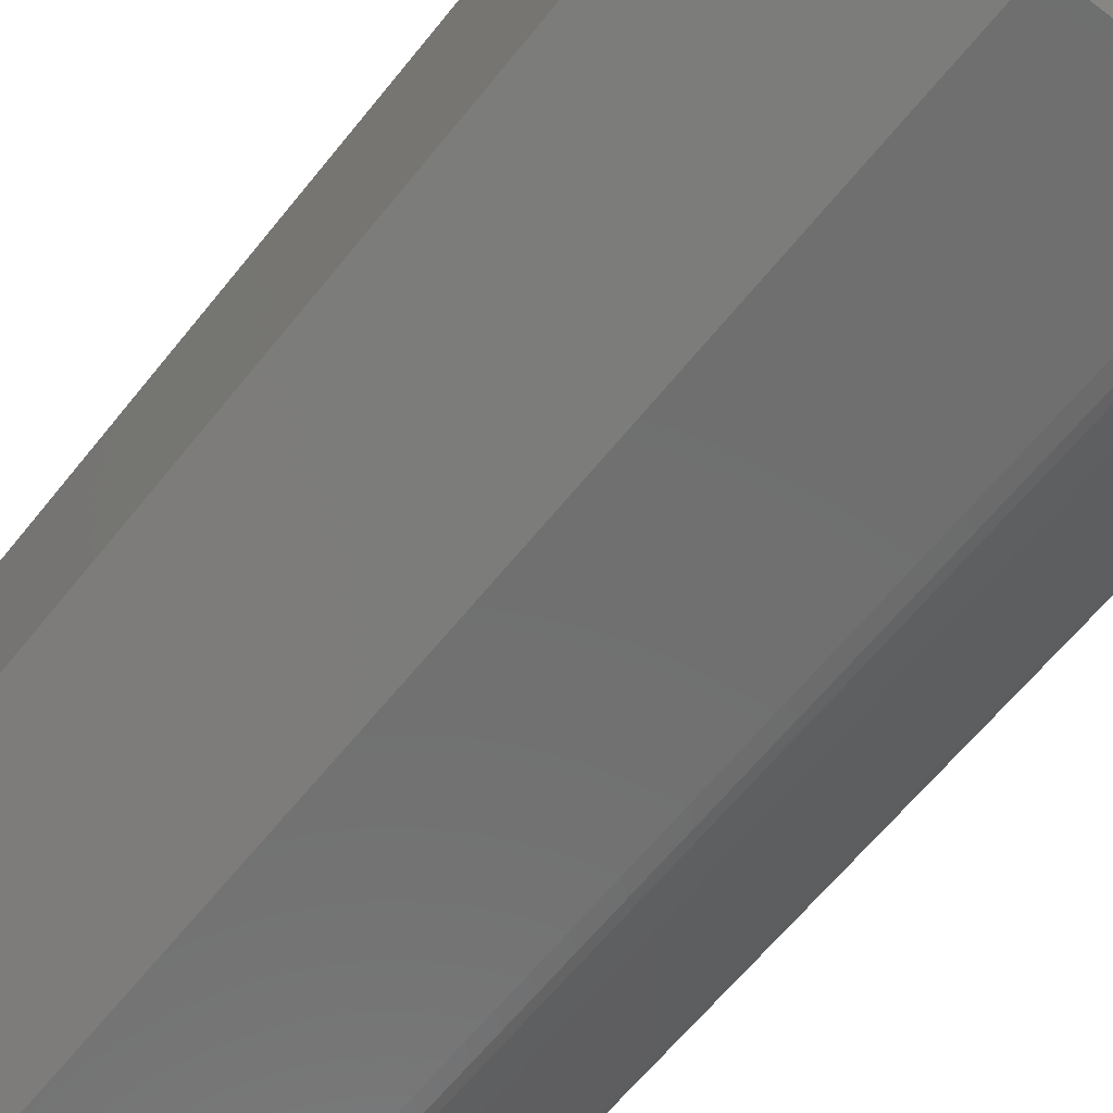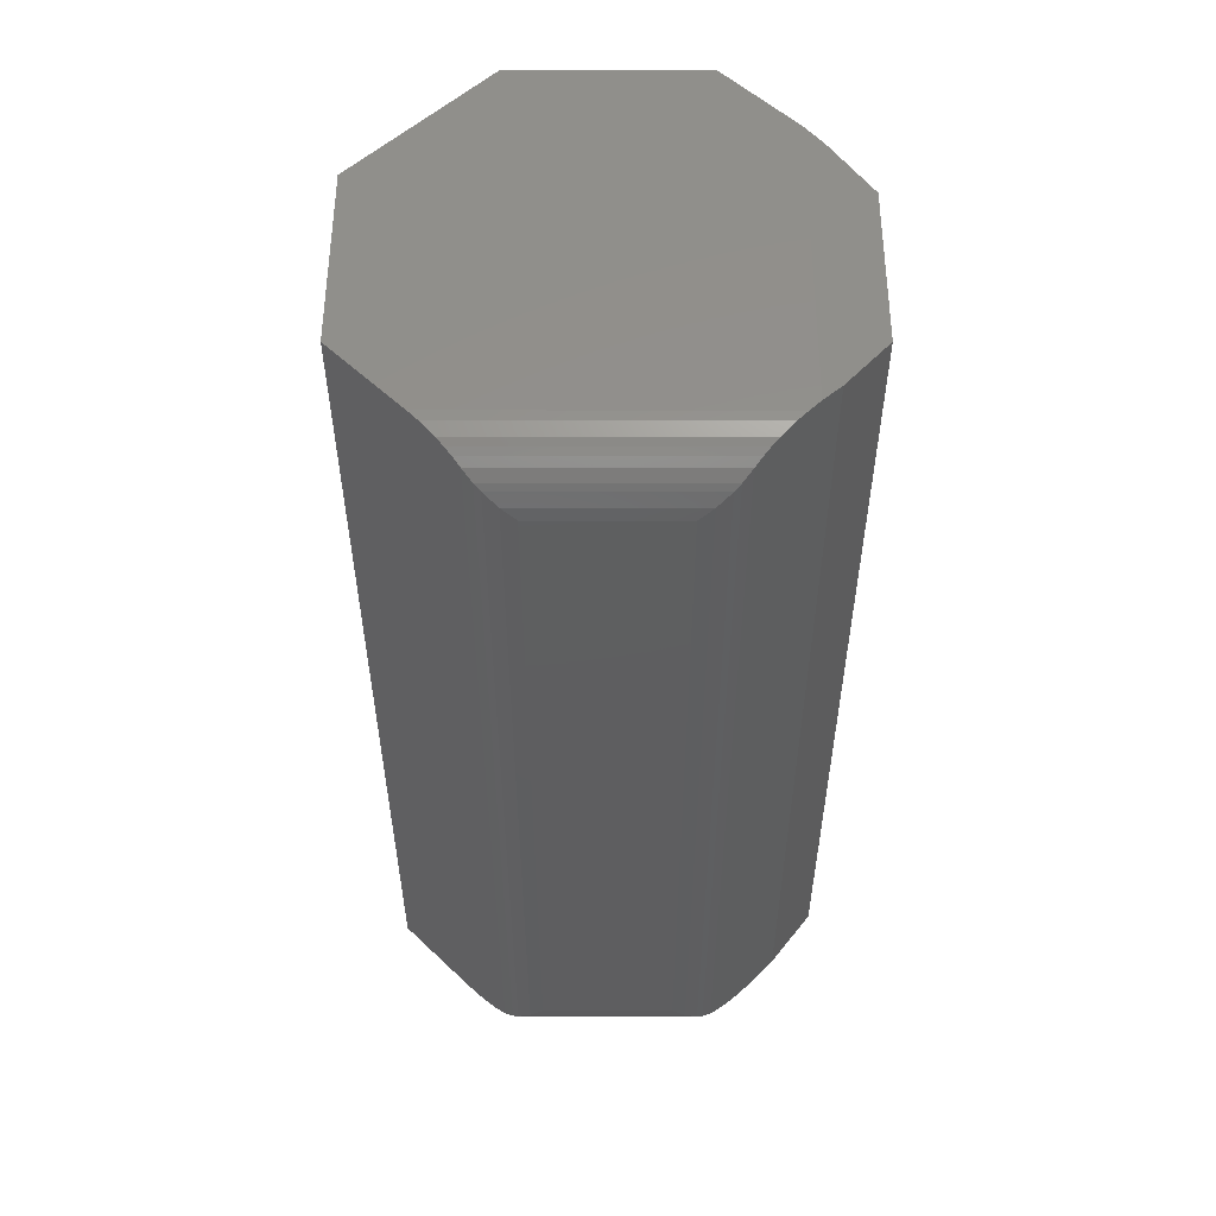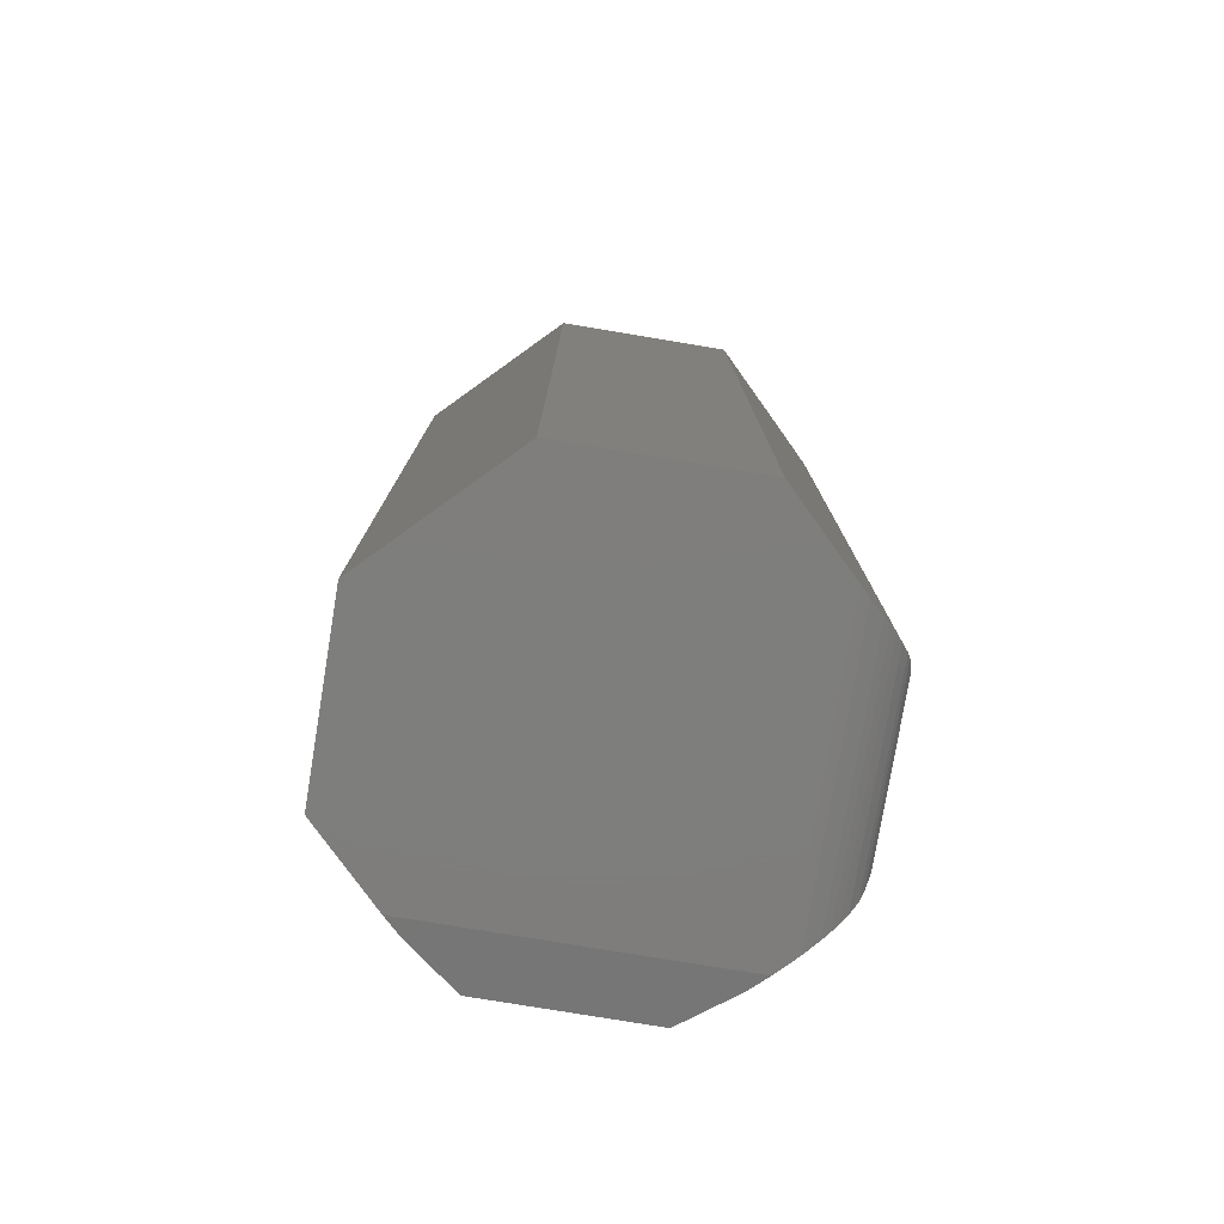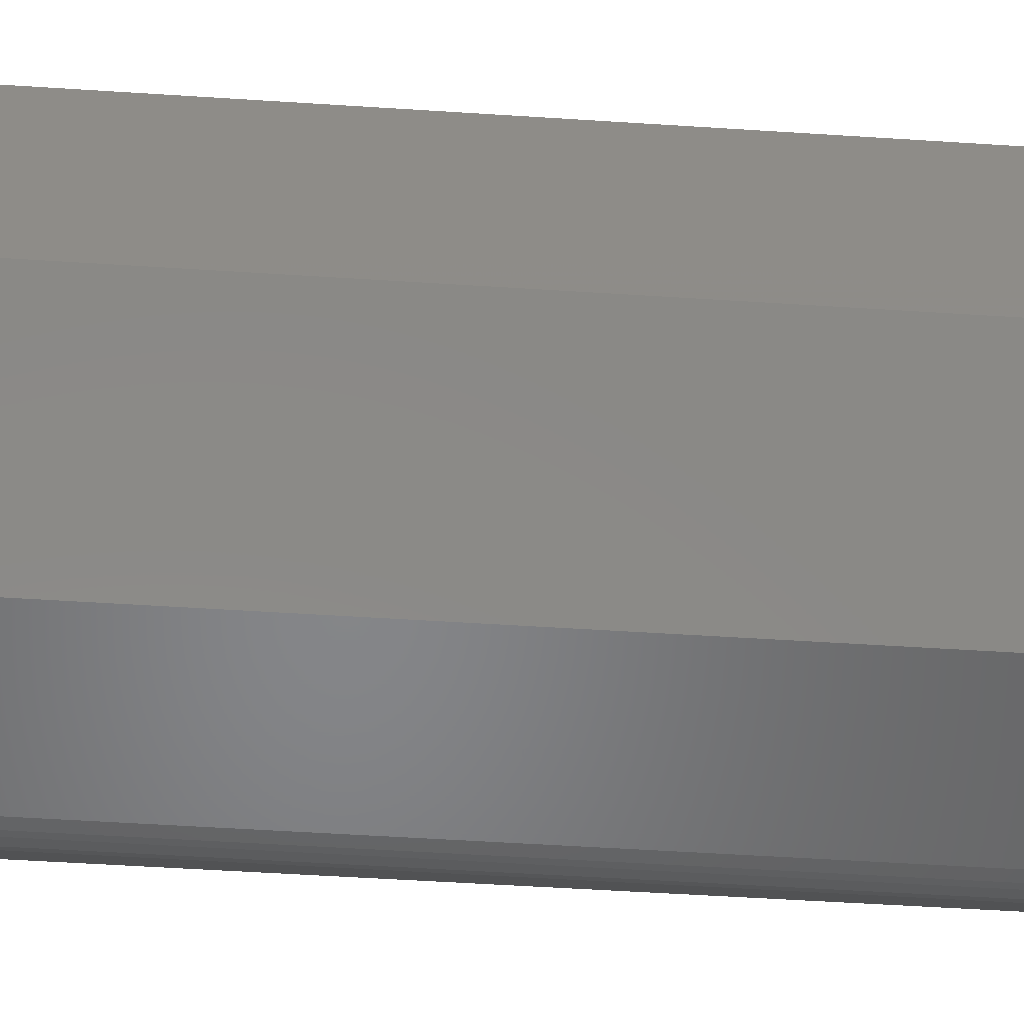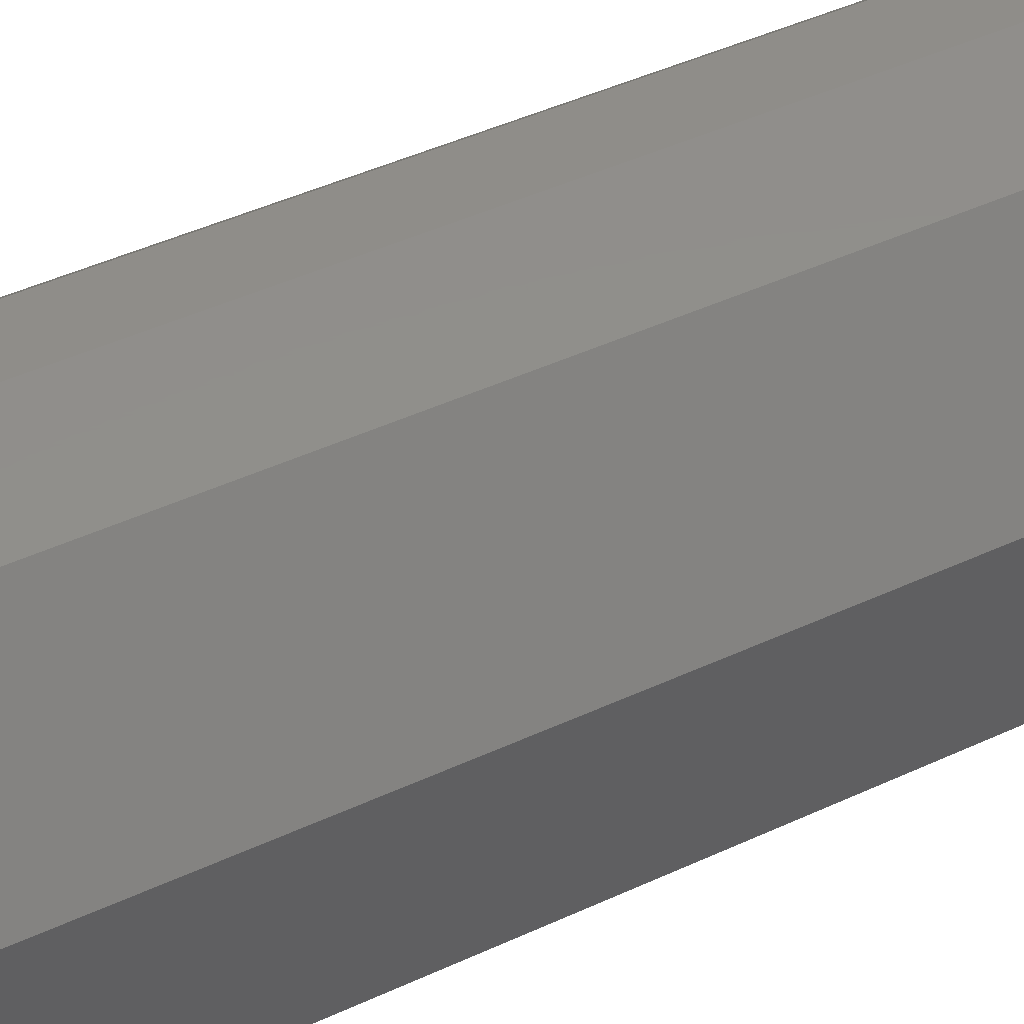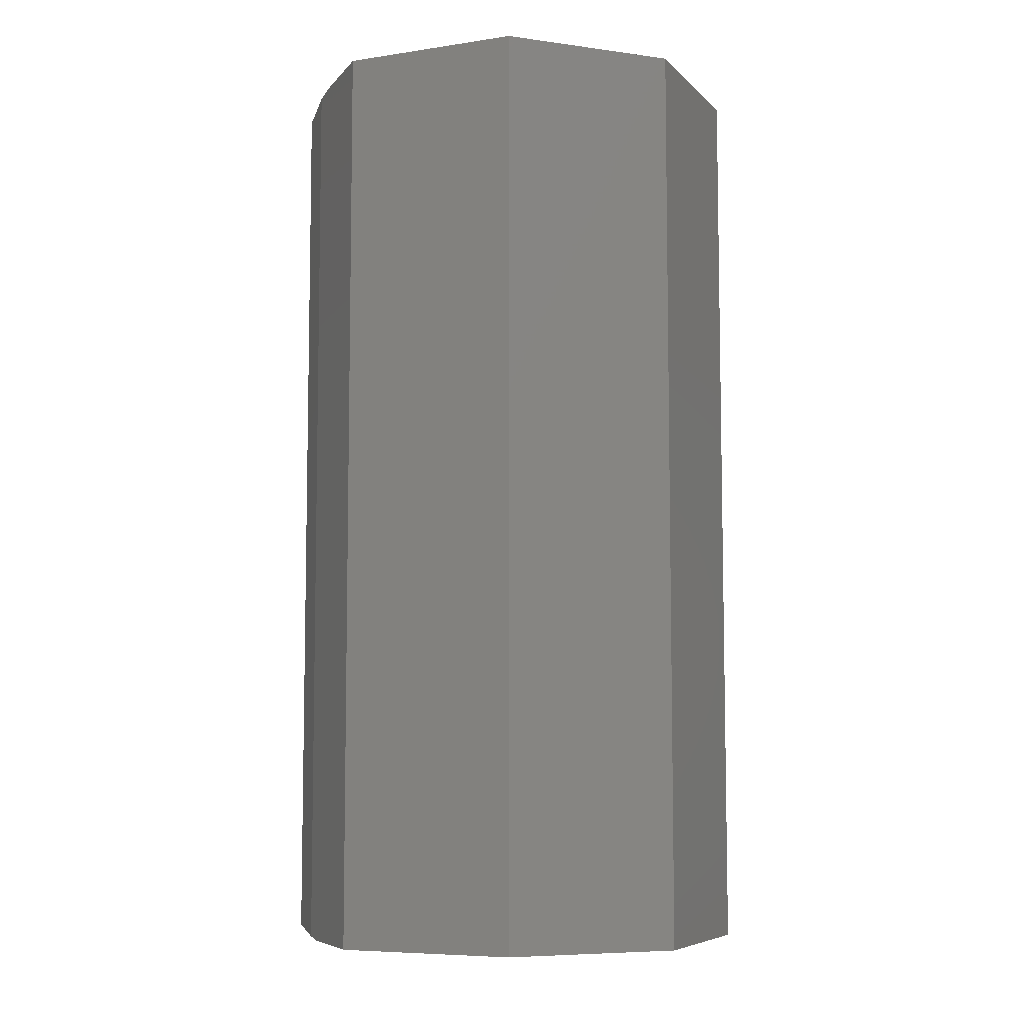
<metadata>
{"format":"stl","ext":"stl","renderer":"f3d","projection":"perspective","resolution":1024,"background":"white","views":[{"elev":-61.2,"azim":-38.1,"up":"+Y"},{"elev":53.8,"azim":45.1,"up":"+Z"},{"elev":-77.8,"azim":-54.4,"up":"+Z"},{"elev":-52.9,"azim":-94.0,"up":"+Y"},{"elev":48.1,"azim":-117.1,"up":"+Y"},{"elev":-7.1,"azim":-111.5,"up":"+Z"}]}
</metadata>
<code>
# stl→obj: 60 verts, 116 faces
v 0.001965 0.1776 0.75
v -0.07607 0.1776 0.75
v 0.1719 0.007722 0.75
v -0.1797 0.07401 0.75
v 0.1719 -0.004021 0.75
v -0.1797 -0.07031 0.75
v 0.001965 -0.1739 0.75
v -0.07607 -0.1739 0.75
v 0.1719 0.007722 0
v -0.07607 0.1776 0
v 0.001965 0.1776 0
v -0.1797 0.07401 0
v 0.1719 -0.004021 0
v -0.1797 -0.07031 0
v 0.001965 -0.1739 0
v -0.07607 -0.1739 0
v 0.1719 0.02714 0.7477
v 0.1719 -0.01442 0.7494
v 0.1719 0.02714 0.002288
v 0.1719 -0.01442 0.0005807
v 0.1719 -0.02934 0.7464
v 0.1719 -0.03655 0.744
v 0.1719 -0.04345 0.7408
v 0.1719 -0.0509 0.7363
v 0.1719 -0.0509 0.01373
v 0.1719 -0.04345 0.009194
v 0.1719 -0.03655 0.006031
v 0.1719 -0.02934 0.003556
v 0.02138 0.1776 0.7477
v 0.02138 0.1776 0.002288
v 0.1664 0.07954 0.007812
v 0.07378 0.1721 0.007812
v 0.1664 0.07954 0.7422
v 0.07378 0.1721 0.7422
v 0.08199 -0.1602 0.04688
v 0.1581 -0.08404 0.04688
v 0.08199 -0.1602 0.7031
v 0.1581 -0.08404 0.7031
v 0.01237 -0.1739 0.0005807
v 0.02728 -0.1739 0.003556
v 0.02728 -0.1739 0.7464
v 0.01237 -0.1739 0.7494
v 0.04884 -0.1739 0.01373
v 0.04884 -0.1739 0.7363
v 0.0414 -0.1739 0.7408
v 0.03449 -0.1739 0.744
v 0.03449 -0.1739 0.006031
v 0.0414 -0.1739 0.009194
v 0.1649 -0.07547 0.03604
v 0.1649 -0.07547 0.714
v 0.171 -0.05998 0.7292
v 0.171 -0.05998 0.02078
v 0.1696 -0.06529 0.7245
v 0.1696 -0.06529 0.02551
v 0.07342 -0.167 0.03603
v 0.05792 -0.173 0.02078
v 0.06323 -0.1717 0.02551
v 0.07342 -0.167 0.714
v 0.05792 -0.173 0.7292
v 0.06323 -0.1717 0.7245
f 1 2 3
f 3 2 4
f 3 4 5
f 5 4 6
f 5 6 7
f 7 6 8
f 9 10 11
f 10 9 12
f 12 9 13
f 12 13 14
f 14 13 15
f 14 15 16
f 5 17 3
f 5 18 17
f 13 19 20
f 13 9 19
f 17 18 21
f 17 21 22
f 17 22 23
f 17 23 24
f 17 24 25
f 17 25 19
f 19 25 26
f 19 26 27
f 19 27 28
f 19 28 20
f 29 2 1
f 2 29 10
f 10 29 30
f 10 30 11
f 31 32 33
f 33 32 34
f 17 19 33
f 33 19 31
f 32 11 30
f 11 32 9
f 9 32 31
f 9 31 19
f 30 29 32
f 32 29 34
f 34 29 1
f 17 33 3
f 3 33 34
f 3 34 1
f 35 36 37
f 37 36 38
f 15 39 40
f 7 41 42
f 8 16 43
f 8 43 44
f 8 44 45
f 8 45 46
f 8 46 41
f 8 41 7
f 16 15 40
f 16 40 47
f 16 47 48
f 16 48 43
f 38 49 50
f 38 36 49
f 25 51 52
f 25 24 51
f 52 51 53
f 52 53 54
f 54 53 50
f 54 50 49
f 36 55 49
f 36 35 55
f 15 20 39
f 15 13 20
f 39 20 28
f 39 28 40
f 40 28 27
f 40 27 47
f 47 27 26
f 47 26 48
f 43 52 56
f 56 52 54
f 56 54 57
f 57 54 49
f 57 49 55
f 25 52 43
f 25 43 48
f 25 48 26
f 35 58 55
f 35 37 58
f 44 56 59
f 44 43 56
f 55 58 60
f 55 60 57
f 57 60 59
f 57 59 56
f 37 50 58
f 37 38 50
f 5 42 18
f 5 7 42
f 58 50 53
f 58 53 60
f 60 53 51
f 60 51 59
f 24 59 51
f 45 23 22
f 45 22 46
f 46 22 21
f 46 21 41
f 41 21 18
f 41 18 42
f 44 59 24
f 44 24 23
f 44 23 45
f 12 14 4
f 4 14 6
f 10 12 2
f 2 12 4
f 14 16 6
f 6 16 8

</code>
